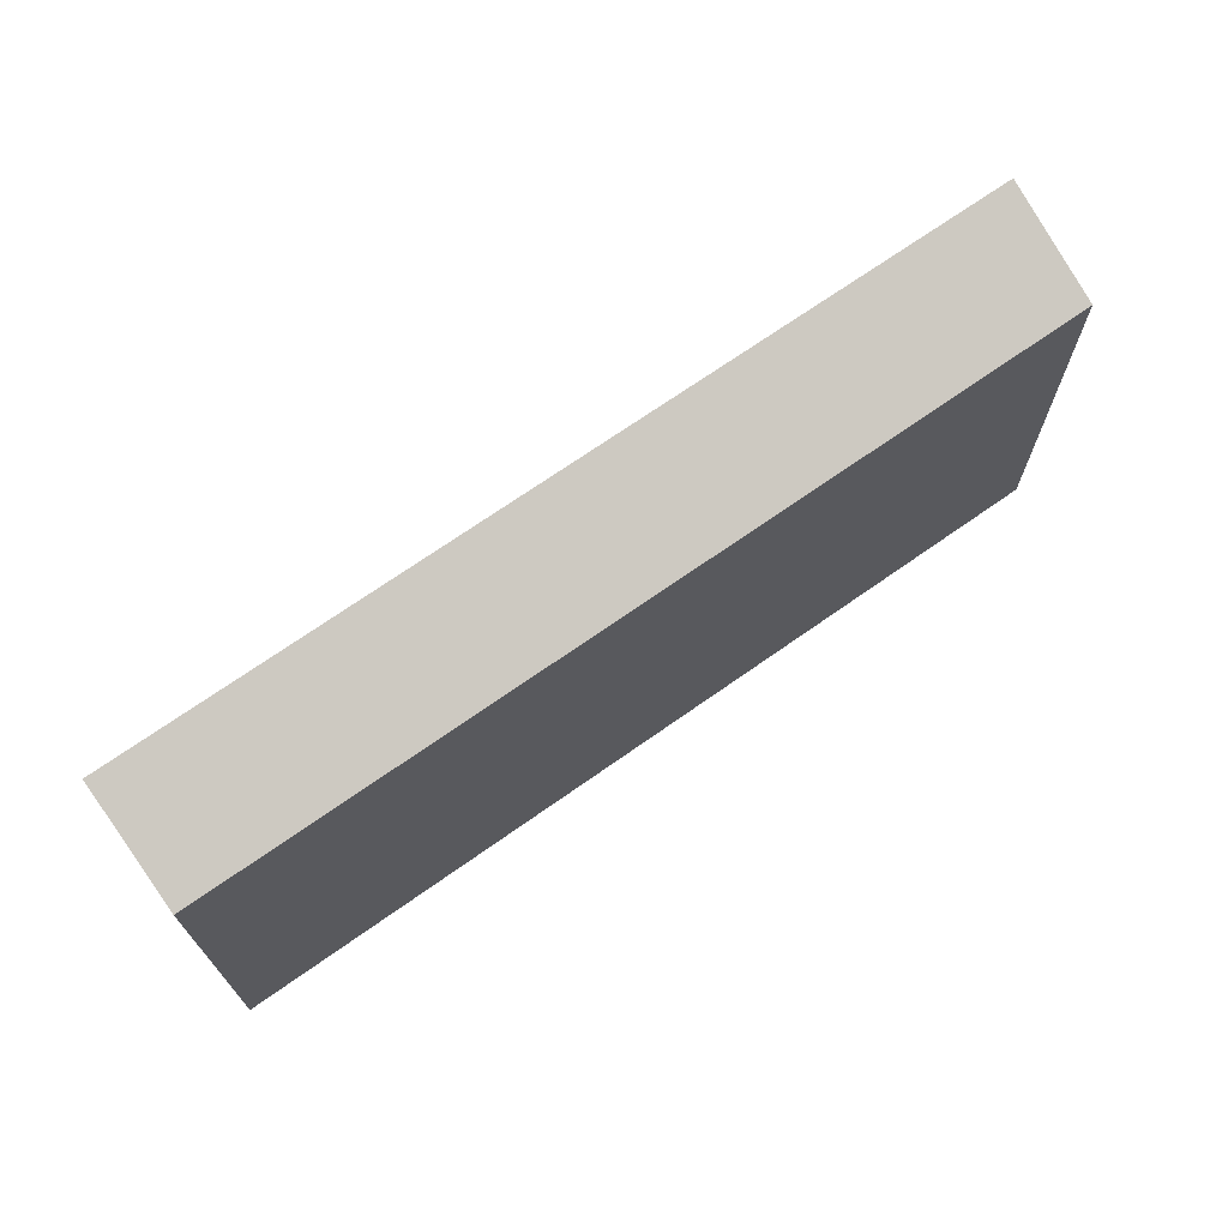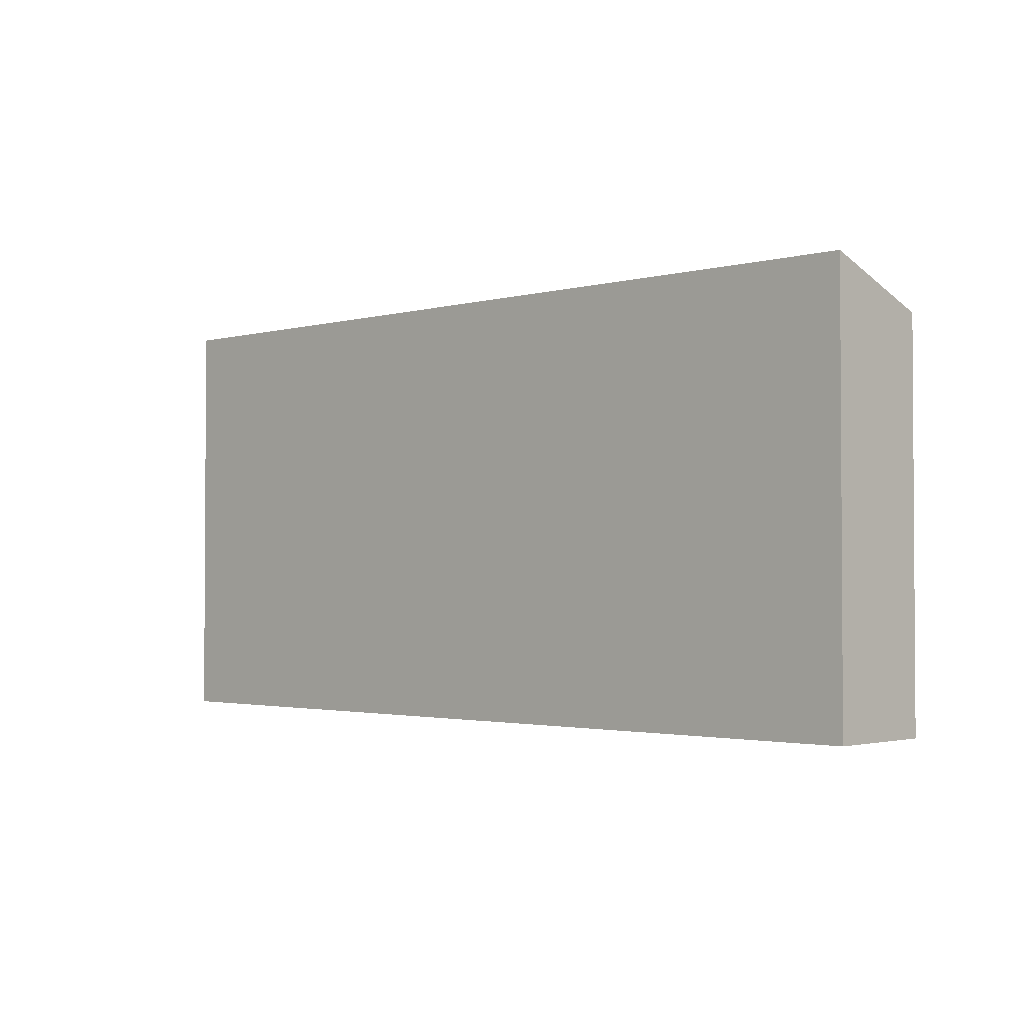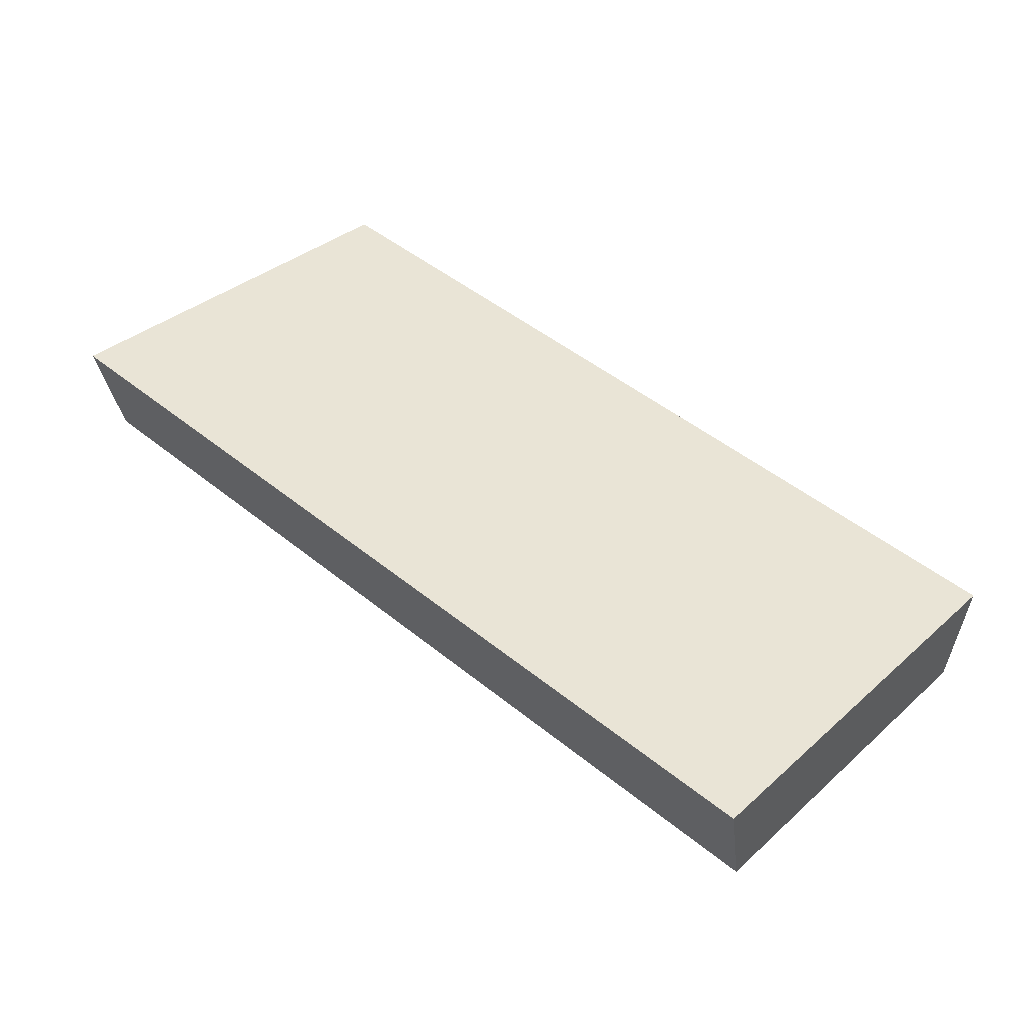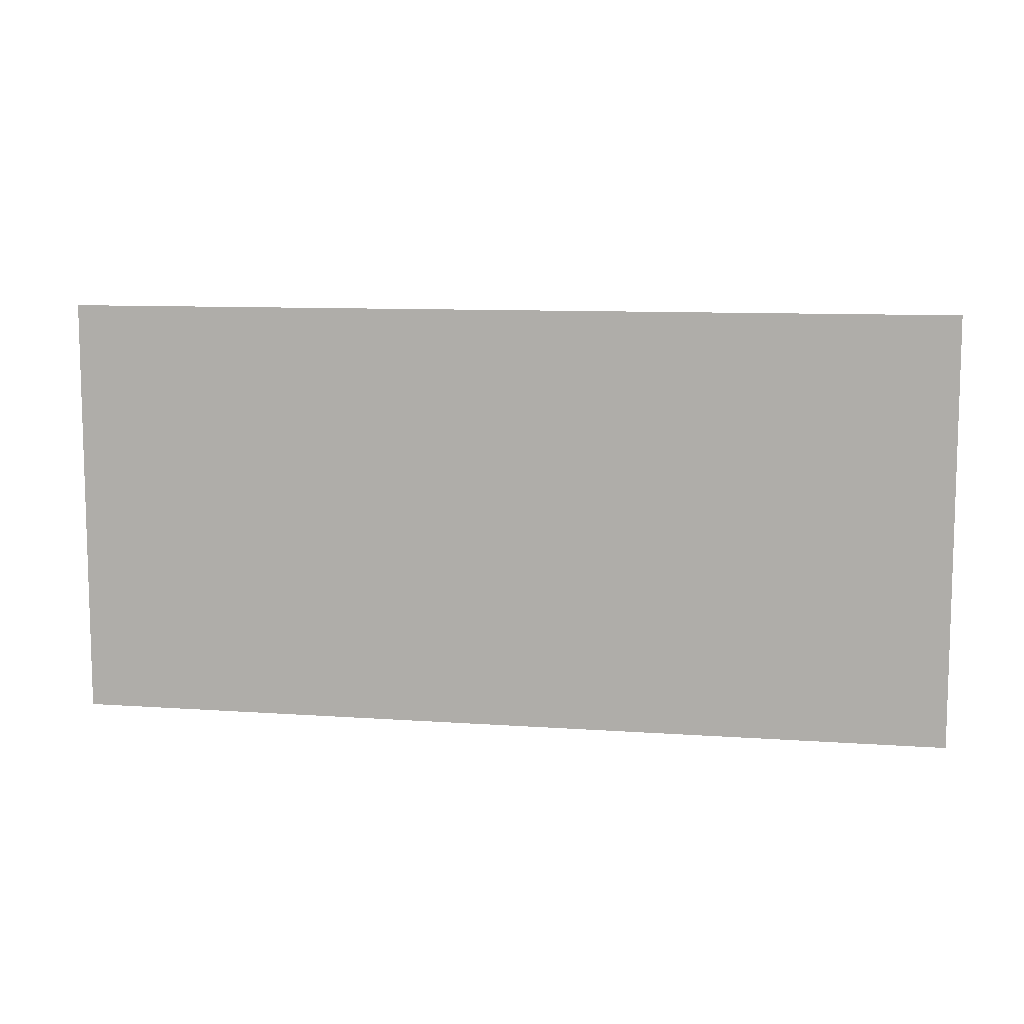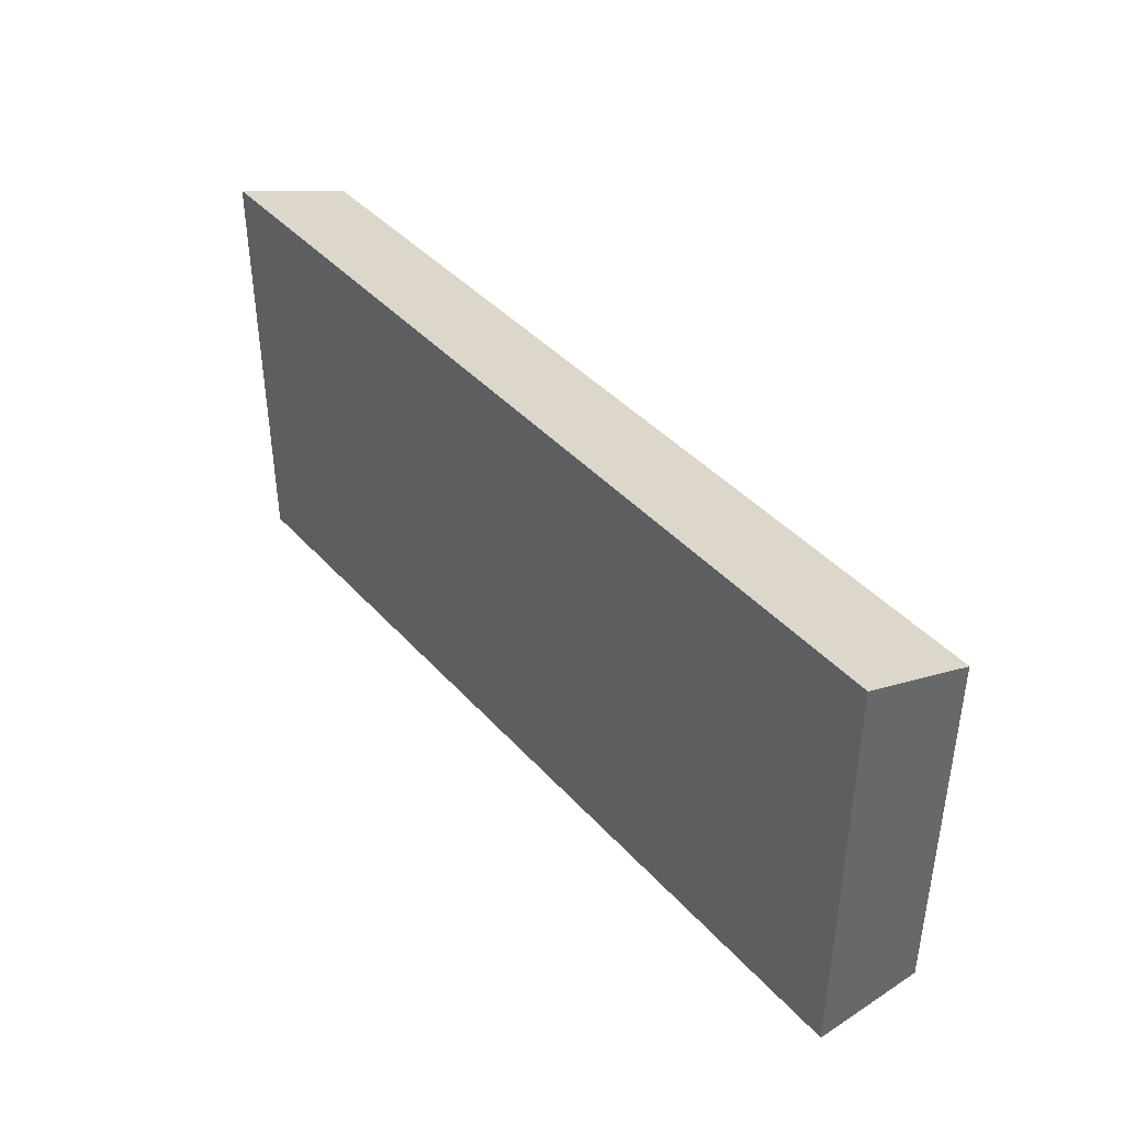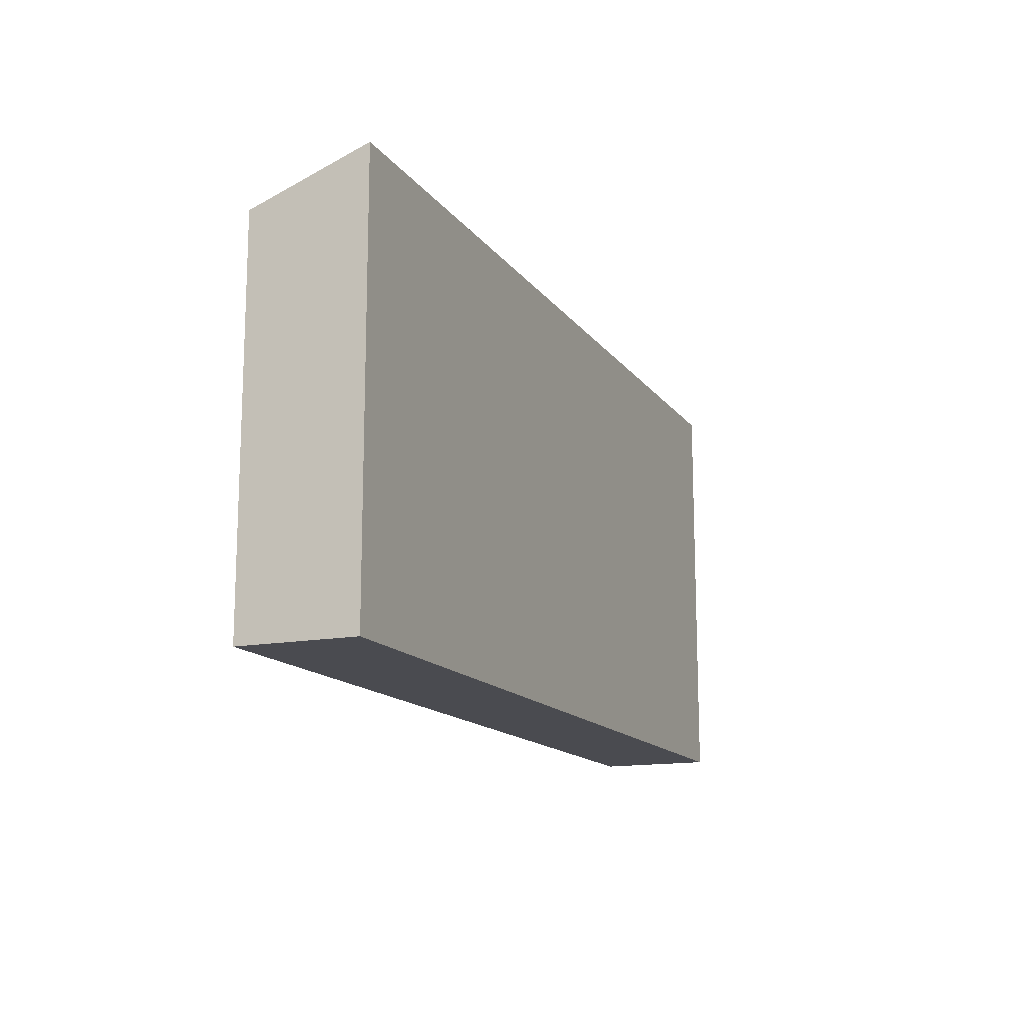
<metadata>
{"format":"obj","ext":"obj","renderer":"f3d","projection":"perspective","resolution":1024,"background":"white","views":[{"elev":69.6,"azim":136.1,"up":"+Y"},{"elev":-2.1,"azim":35.2,"up":"+Y"},{"elev":35.8,"azim":-138.8,"up":"+Z"},{"elev":9.6,"azim":2.0,"up":"+Y"},{"elev":41.2,"azim":43.8,"up":"+Y"},{"elev":-14.4,"azim":-75.6,"up":"+Y"}]}
</metadata>
<code>
v  33.69 16.26 5.068
v  0.665 14.62 -4.386
v  0 16.26 9.955e-16
v  34.33 14.64 0.713
v  34.33 -4.366e-17 0.713
v  0.665 2.686e-16 -4.386
v  0 0 0
v  33.69 -3.103e-16 5.068
g defaultobject
f 1 2 3
f 2 1 4
f 5 2 4
f 2 5 6
f 2 7 3
f 7 2 6
f 7 1 3
f 1 7 8
f 8 4 1
f 4 8 5
f 5 7 6
f 7 5 8

</code>
